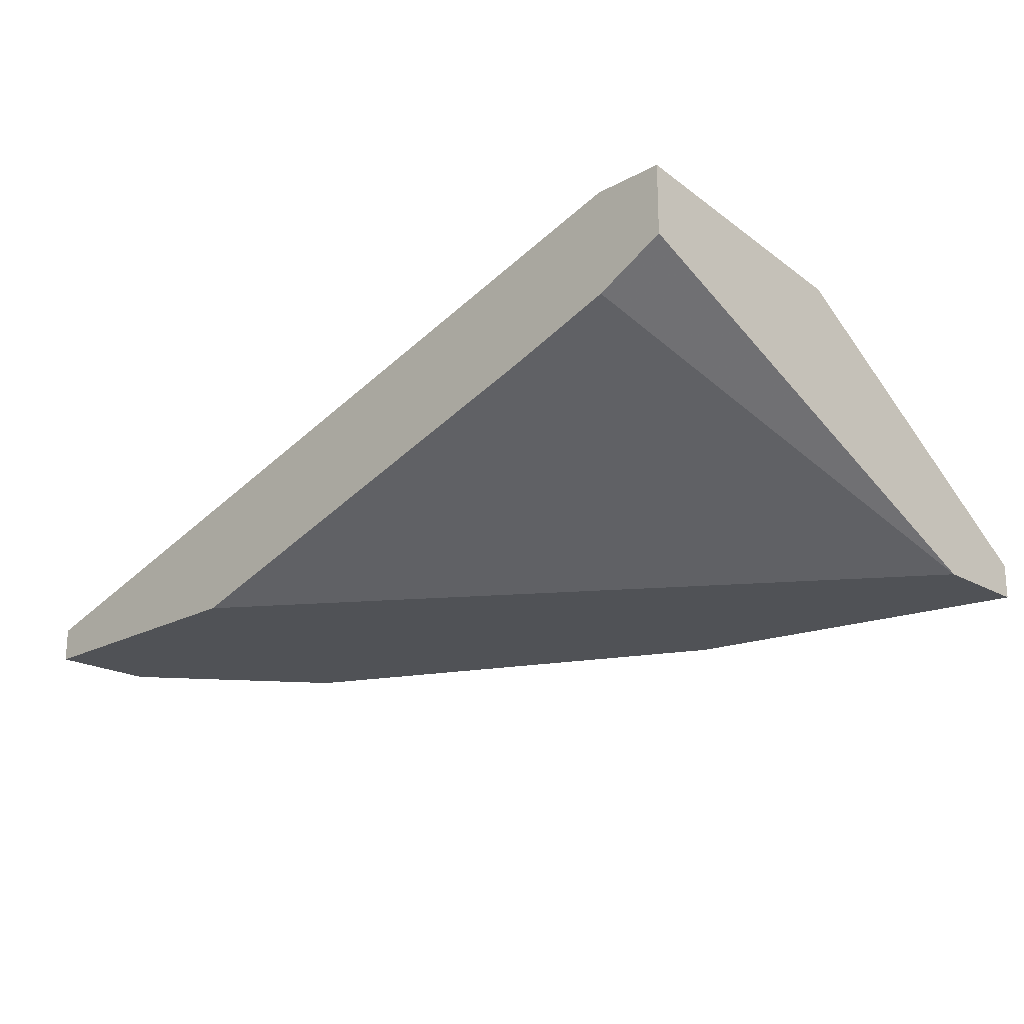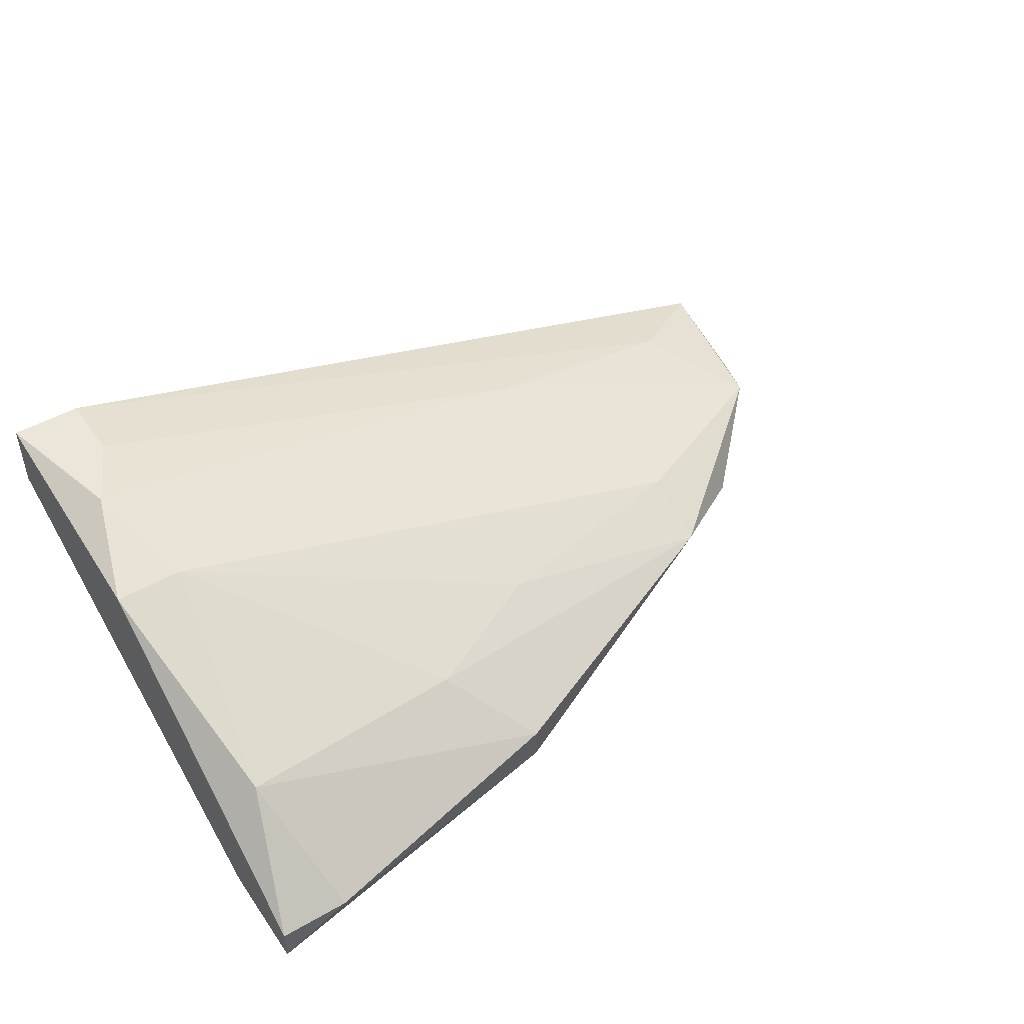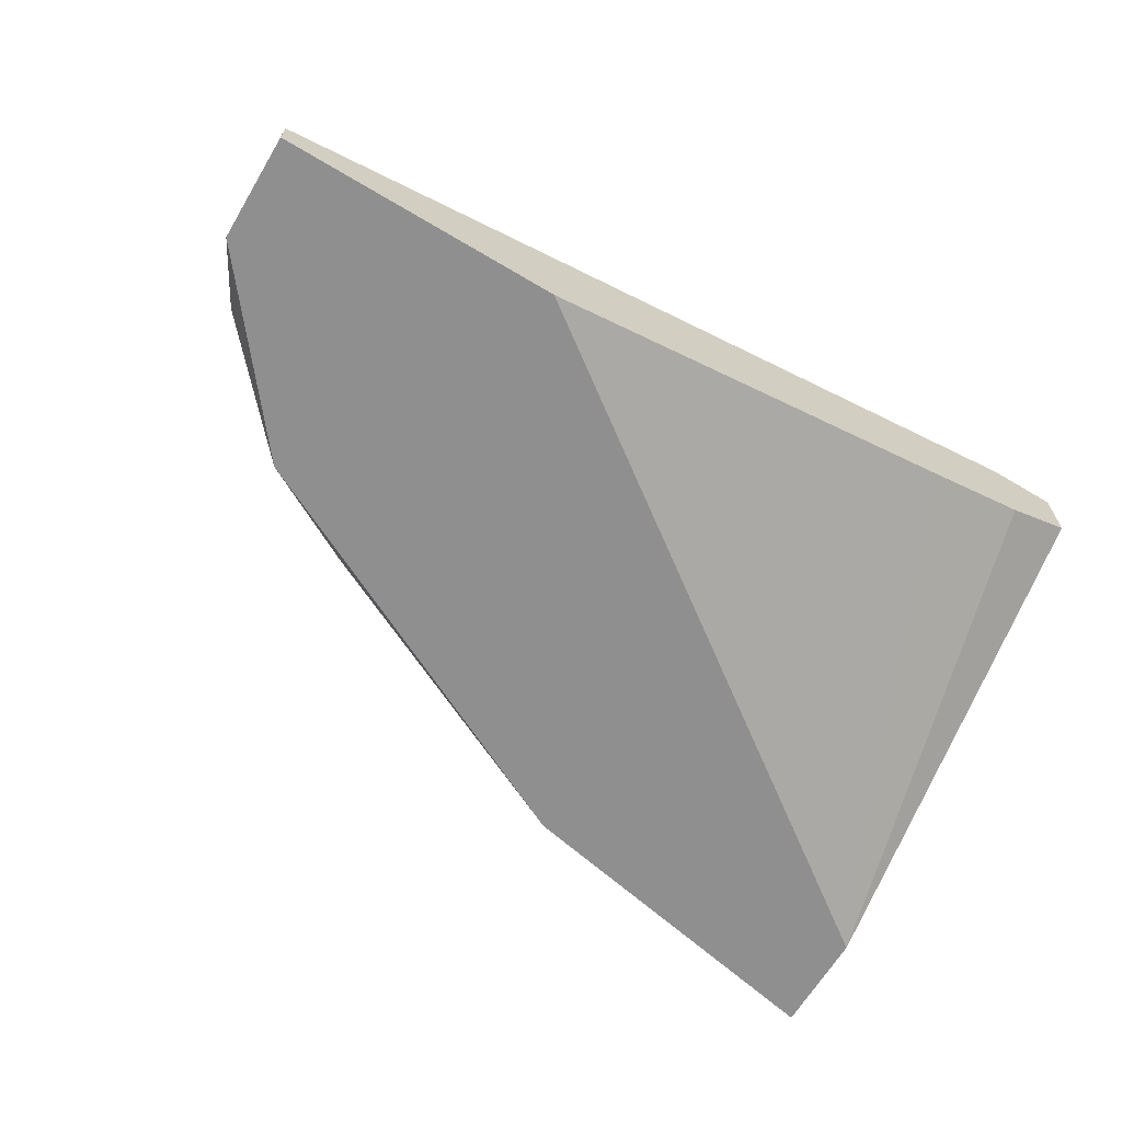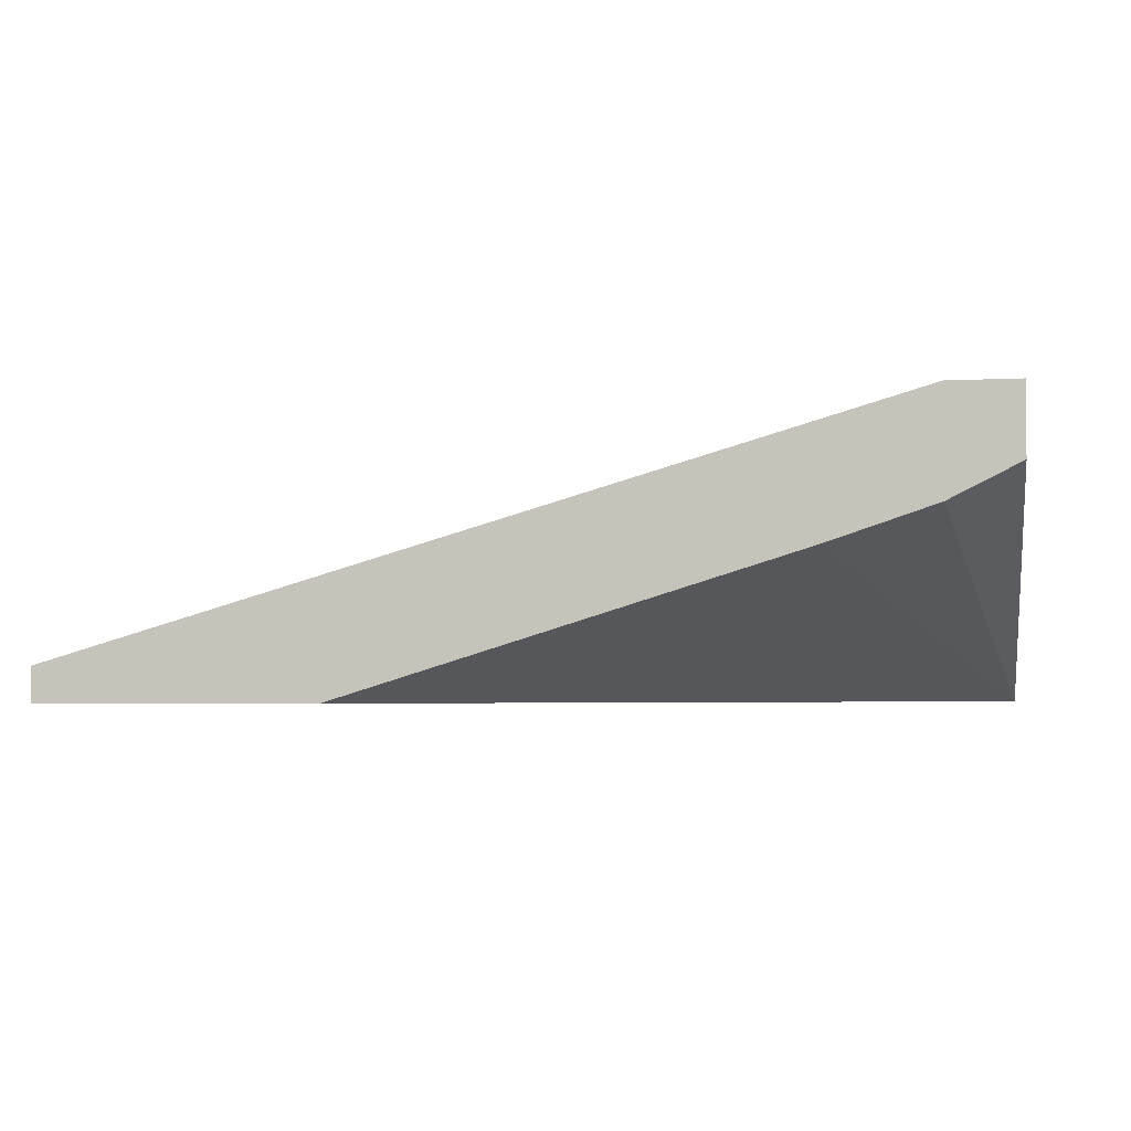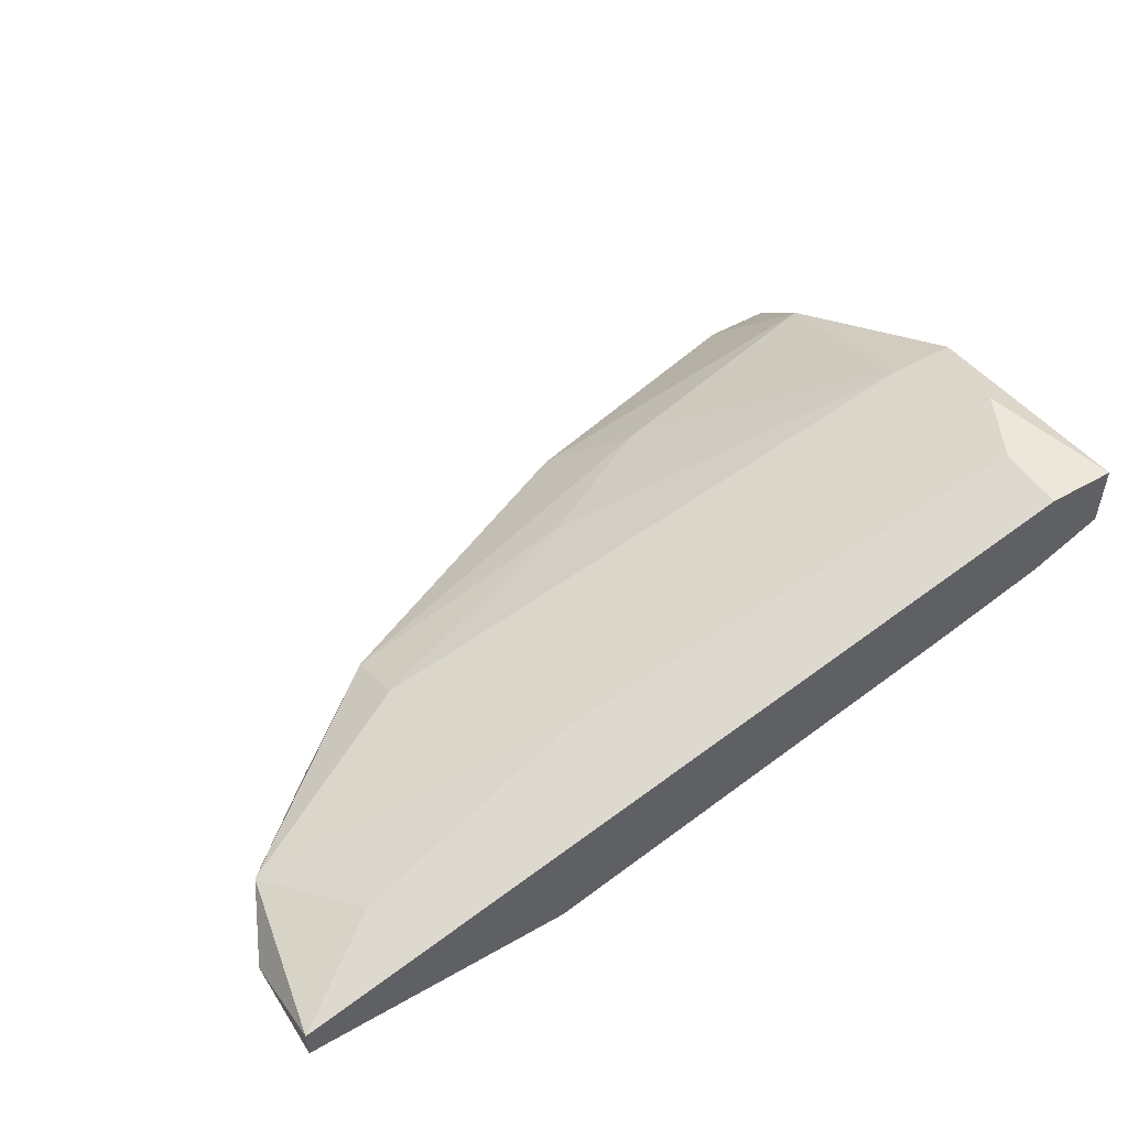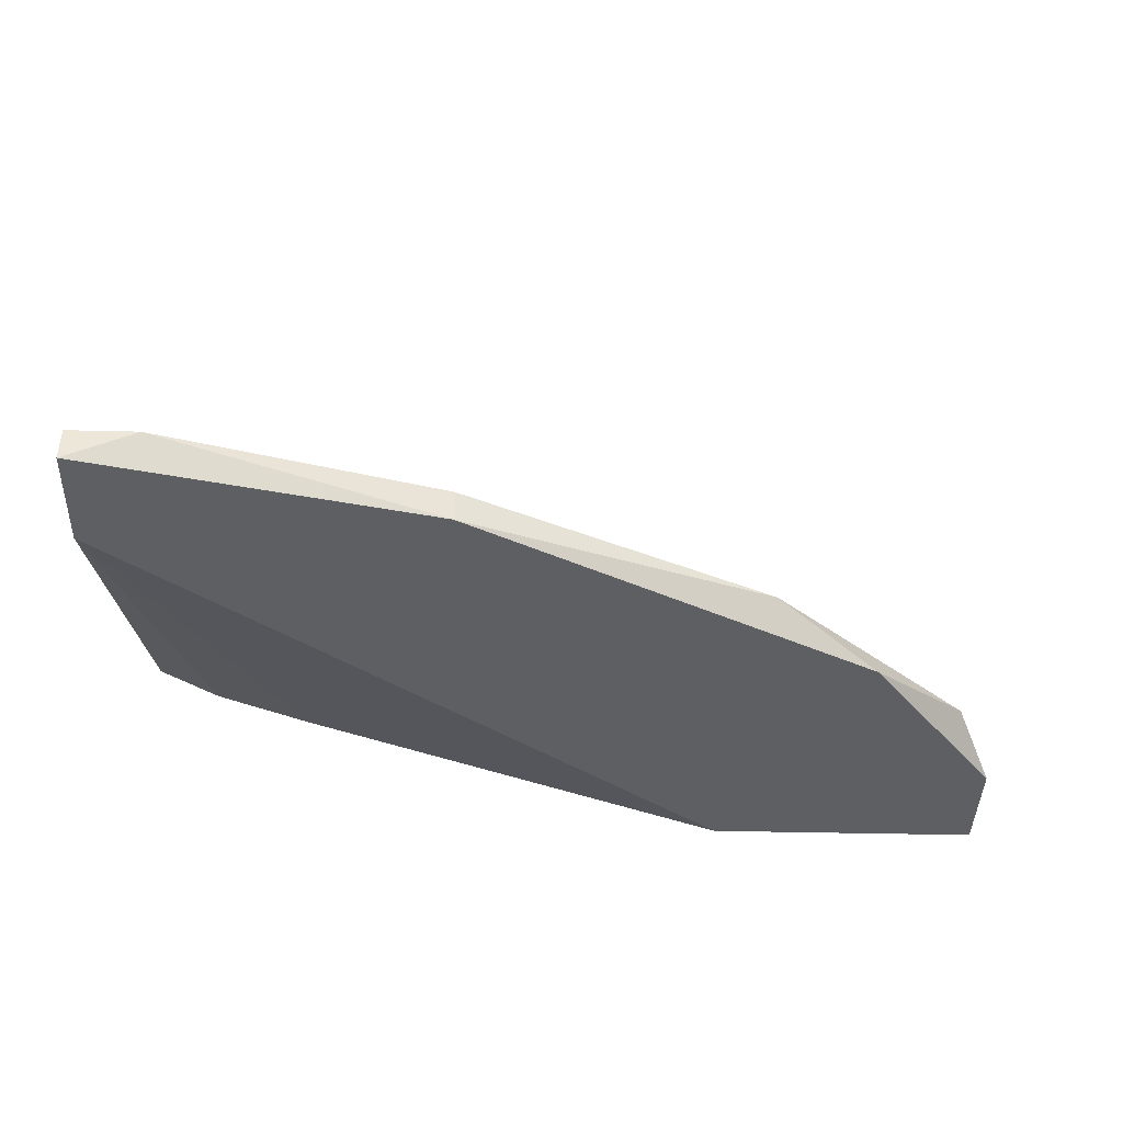
<metadata>
{"format":"obj","ext":"obj","renderer":"f3d","projection":"perspective","resolution":1024,"background":"white","views":[{"elev":-20.7,"azim":44.2,"up":"+Z"},{"elev":47.1,"azim":146.9,"up":"+Z"},{"elev":-65.4,"azim":-30.9,"up":"+Z"},{"elev":-3.4,"azim":10.6,"up":"+Z"},{"elev":51.0,"azim":-31.8,"up":"+Z"},{"elev":-42.0,"azim":178.4,"up":"+Z"}]}
</metadata>
<code>
v 0.04927 0.01955 -0.006586
v 0.04927 0.0159 -0.004756
v 0.05475 0.006753 -0.001099
v 0.03828 0.01041 -0.006586
v 0.08402 0.01407 0.004389
v 0.08402 0.02504 -0.008416
v 0.08402 0.001264 0.006219
v 0.08402 0.001264 0.002559
v 0.08402 0.03053 -0.006586
v 0.08402 0.03053 -0.008416
v 0.04377 0.0159 -0.008416
v 0.03645 0.001264 -0.006586
v 0.03645 0.001264 -0.008416
v 0.03645 0.006753 -0.008416
v 0.08218 0.02504 -0.001099
v 0.08218 0.008581 0.006219
v 0.07487 0.001264 -0.001099
v 0.06571 0.02687 -0.006586
v 0.06571 0.02687 -0.008416
v 0.04194 0.004928 -0.004756
v 0.08035 0.004928 0.006219
v 0.08035 0.01407 0.004389
v 0.08035 0.001264 0.006219
v 0.08035 0.001264 0.000729
v 0.08035 0.03053 -0.006586
v 0.06938 0.02321 -0.002928
v 0.06206 0.01955 -0.002928
v 0.0511 0.001264 -0.008416
f 1 2 27
f 10 9 7
f 11 10 28
f 28 7 12
f 7 28 24
f 10 7 6
f 28 10 6
f 1 11 4
f 11 28 13
f 28 12 13
f 7 9 5
f 9 15 5
f 15 22 5
f 7 24 8
f 6 7 8
f 24 6 8
f 10 11 19
f 11 1 19
f 1 18 19
f 22 15 26
f 18 1 26
f 15 18 26
f 1 4 2
f 12 7 23
f 7 21 23
f 4 3 16
f 21 7 16
f 3 21 16
f 7 5 16
f 5 22 16
f 22 2 16
f 2 4 16
f 9 10 25
f 15 9 25
f 18 15 25
f 10 19 25
f 19 18 25
f 4 11 14
f 12 4 14
f 11 13 14
f 13 12 14
f 4 12 20
f 3 4 20
f 21 3 20
f 12 23 20
f 23 21 20
f 24 28 17
f 28 6 17
f 6 24 17
f 22 26 27
f 26 1 27
f 2 22 27

</code>
